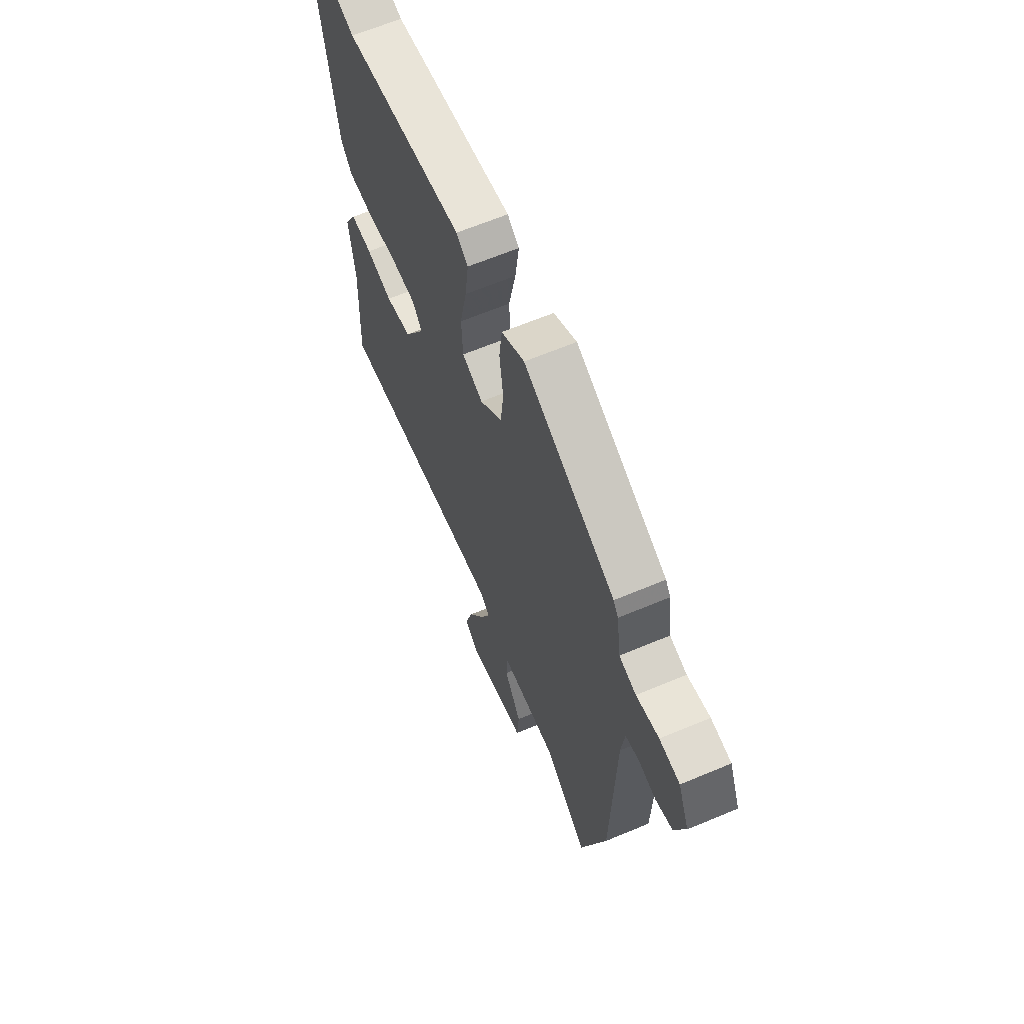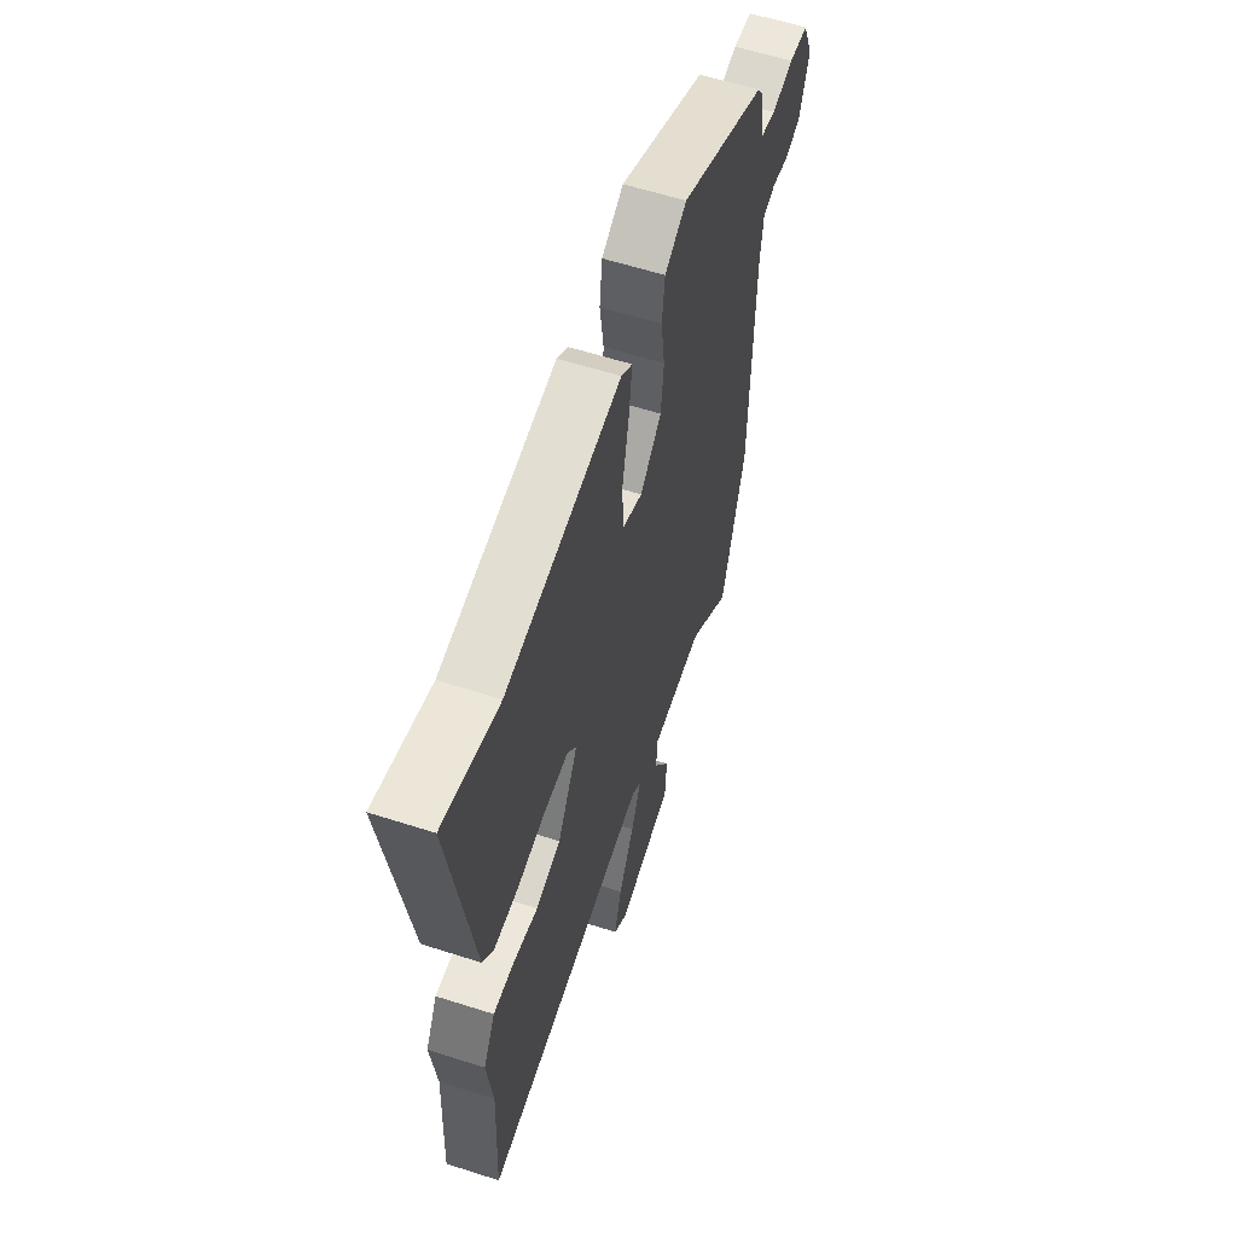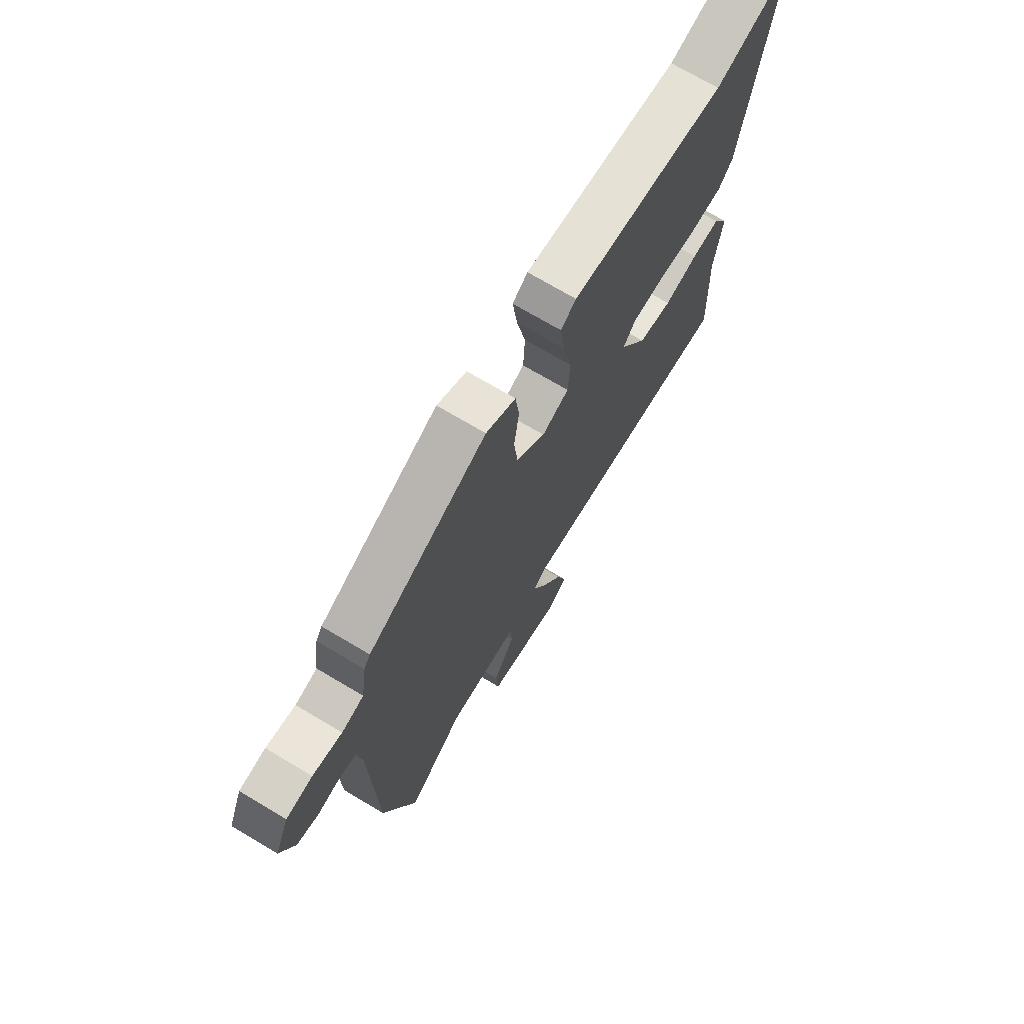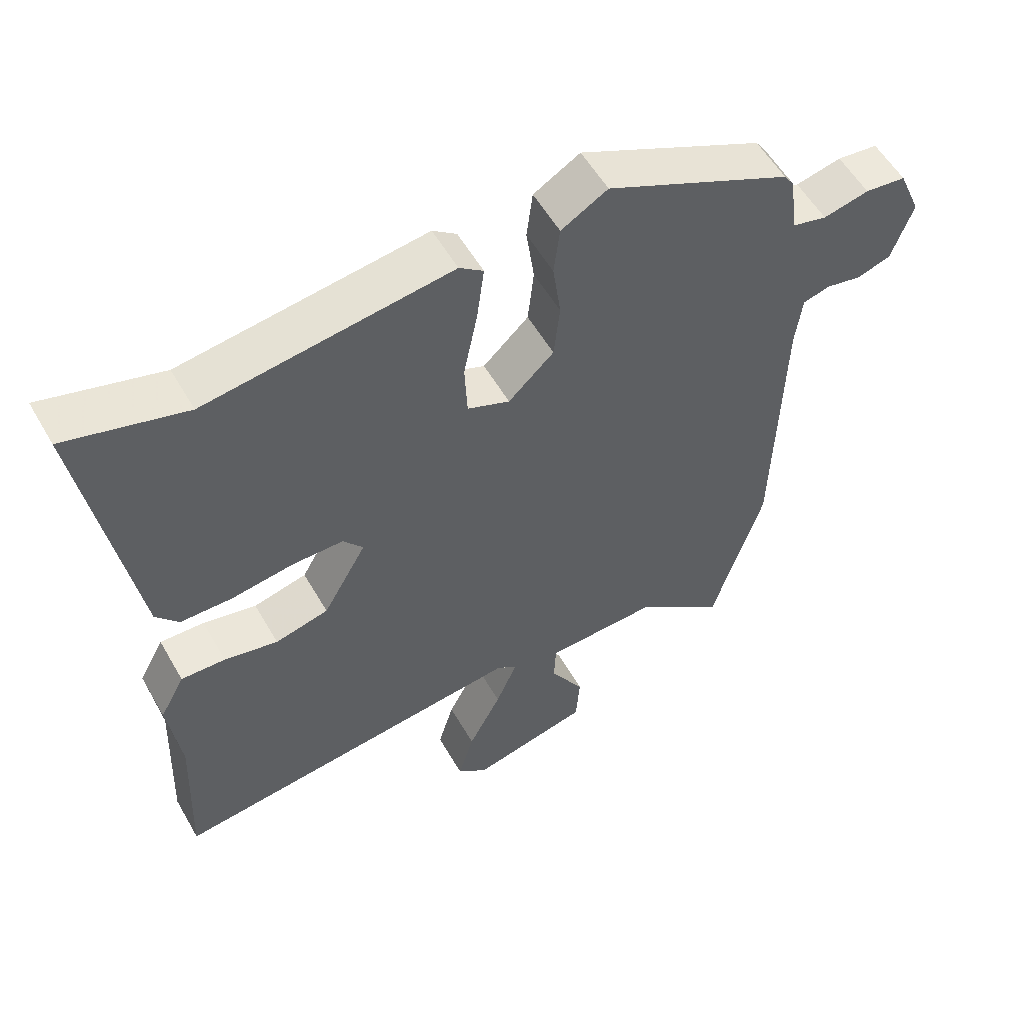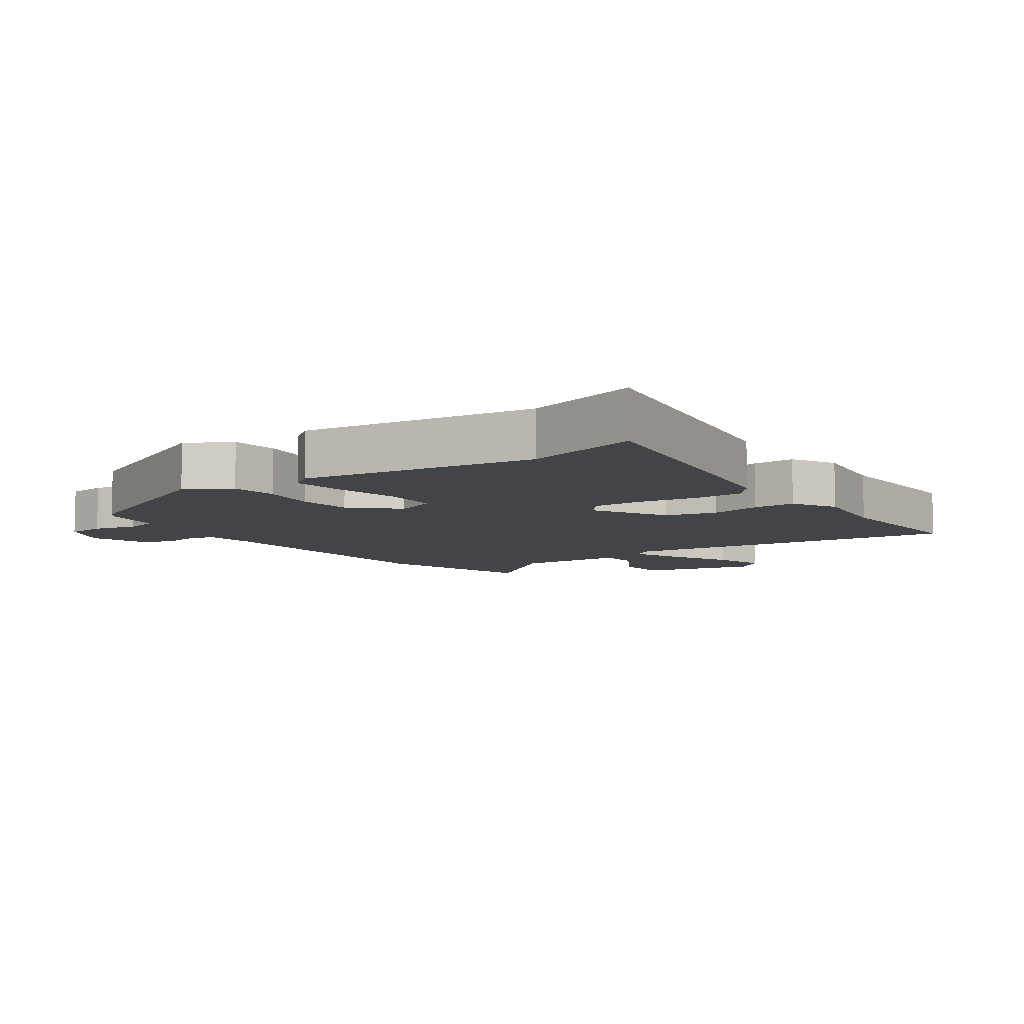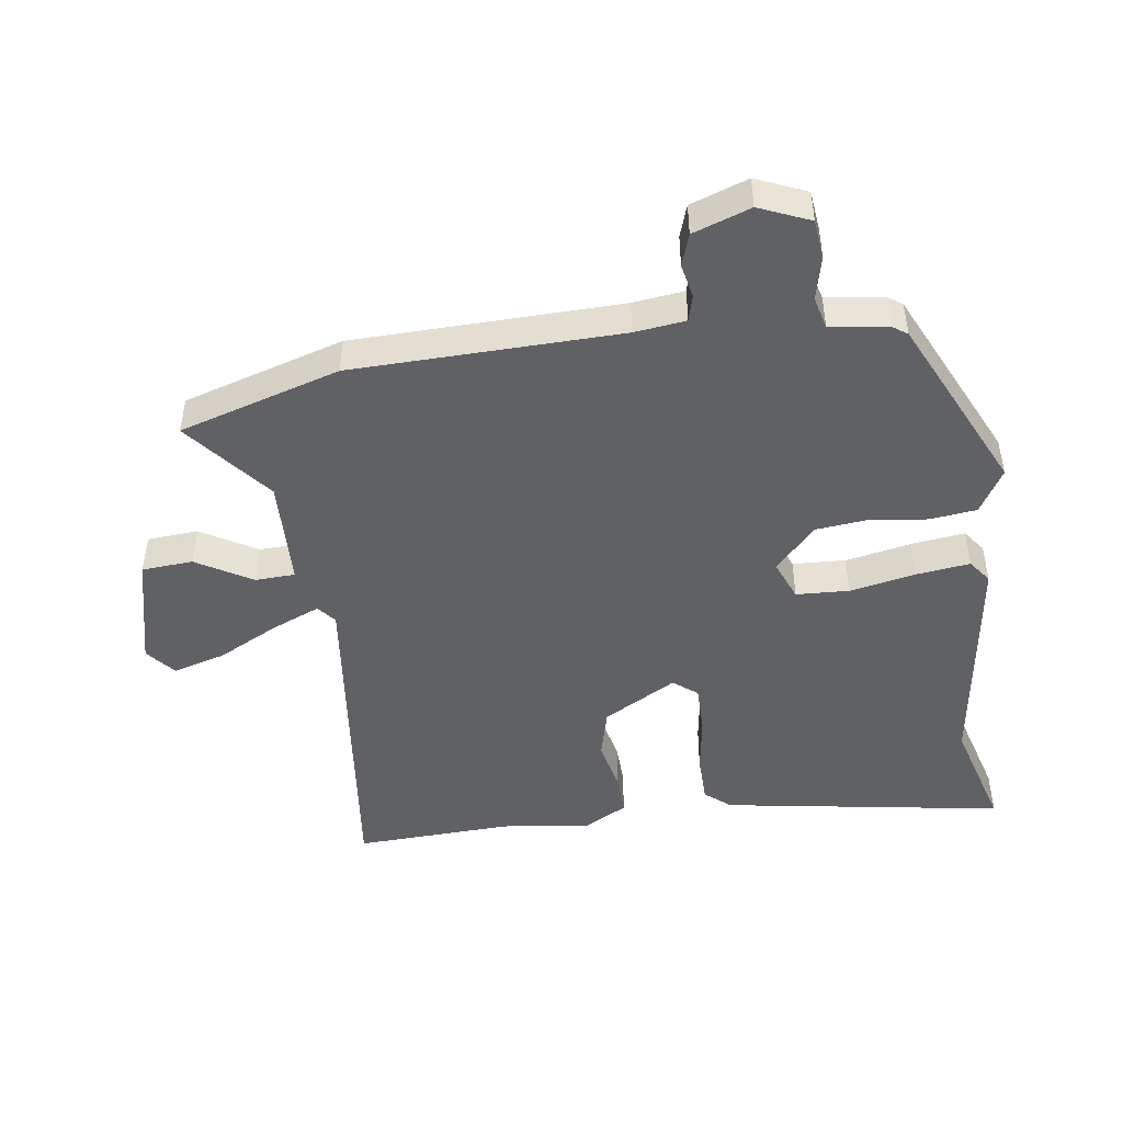
<metadata>
{"format":"obj","ext":"obj","renderer":"f3d","projection":"perspective","resolution":1024,"background":"white","views":[{"elev":64.5,"azim":-112.9,"up":"+Z"},{"elev":59.3,"azim":108.3,"up":"+Z"},{"elev":72.1,"azim":-59.3,"up":"+Z"},{"elev":55.9,"azim":150.4,"up":"+Z"},{"elev":-8.0,"azim":35.0,"up":"+Y"},{"elev":-47.0,"azim":-82.0,"up":"+Y"}]}
</metadata>
<code>
v 0.383 0.07 0.467
v 0.563 0.07 0.518
v 0.491 0.07 0.071
v 0.457 0.07 0.03
v 0.378 0.07 0.029
v 0.285 0.07 0.043
v 0.207 0.07 0.043
v 0.177 0.07 0.005
v 0.243 0.07 -0.111
v 0.324 0.07 -0.131
v 0.405 0.07 -0.113
v 0.472 0.07 -0.111
v 0.51 0.07 -0.181
v 0.492 0.07 -0.321
v 0.503 0.07 -0.571
v -0.039 0.07 -0.508
v -0.068 0.07 -0.532
v -0.036 0.07 -0.608
v 0.014 0.07 -0.705
v 0.038 0.07 -0.788
v -0.008 0.07 -0.826
v -0.188 0.07 -0.783
v -0.194 0.07 -0.702
v -0.142 0.07 -0.614
v -0.145 0.07 -0.551
v -0.317 0.07 -0.545
v -0.453 0.07 -0.655
v -0.53 0.07 -0.4
v -0.54 0.07 0.024
v -0.55 0.07 0.105
v -0.591 0.07 0.116
v -0.645 0.07 0.105
v -0.696 0.07 0.122
v -0.728 0.07 0.213
v -0.694 0.07 0.293
v -0.632 0.07 0.3
v -0.563 0.07 0.284
v -0.511 0.07 0.297
v -0.498 0.07 0.39
v -0.483 0.07 0.412
v -0.203 0.07 0.544
v -0.133 0.07 0.503
v -0.124 0.07 0.429
v -0.136 0.07 0.341
v -0.127 0.07 0.256
v -0.058 0.07 0.191
v 0.006 0.07 0.217
v 0.01 0.07 0.301
v -0.011 0.07 0.405
v -0.022 0.07 0.49
v 0.014 0.07 0.517
v 0.383 0 0.467
v 0.563 0 0.518
v 0.491 0 0.071
v 0.457 0 0.03
v 0.378 0 0.029
v 0.285 0 0.043
v 0.207 0 0.043
v 0.177 0 0.005
v 0.243 0 -0.111
v 0.324 0 -0.131
v 0.405 0 -0.113
v 0.472 0 -0.111
v 0.51 0 -0.181
v 0.492 0 -0.321
v 0.503 0 -0.571
v -0.039 0 -0.508
v -0.068 0 -0.532
v -0.036 0 -0.608
v 0.014 0 -0.705
v 0.038 0 -0.788
v -0.008 0 -0.826
v -0.188 0 -0.783
v -0.194 0 -0.702
v -0.142 0 -0.614
v -0.145 0 -0.551
v -0.317 0 -0.545
v -0.453 0 -0.655
v -0.53 0 -0.4
v -0.54 0 0.024
v -0.55 0 0.105
v -0.591 0 0.116
v -0.645 0 0.105
v -0.696 0 0.122
v -0.728 0 0.213
v -0.694 0 0.293
v -0.632 0 0.3
v -0.563 0 0.284
v -0.511 0 0.297
v -0.498 0 0.39
v -0.483 0 0.412
v -0.203 0 0.544
v -0.133 0 0.503
v -0.124 0 0.429
v -0.136 0 0.341
v -0.127 0 0.256
v -0.058 0 0.191
v 0.006 0 0.217
v 0.01 0 0.301
v -0.011 0 0.405
v -0.022 0 0.49
v 0.014 0 0.517
f 48 49 50 51
f 48 51 1
f 47 48 1 2
f 41 42 43 44
f 41 44 45
f 38 39 40 41
f 38 41 45
f 37 38 45 46
f 35 36 37
f 34 35 37 46
f 31 32 33 34
f 30 31 34 46
f 26 27 28 29
f 25 26 29 30
f 21 22 23 24
f 21 24 25
f 18 19 20 21
f 17 18 21 25
f 16 17 25 30
f 14 15 16 30
f 10 11 12 13
f 9 10 13 14
f 3 4 5 6
f 47 2 3 6
f 46 47 6 7
f 9 14 30
f 8 9 30 46
f 7 8 46
f 102 101 100 99
f 52 102 99
f 53 52 99 98
f 95 94 93 92
f 96 95 92
f 92 91 90 89
f 96 92 89
f 97 96 89 88
f 88 87 86
f 97 88 86 85
f 85 84 83 82
f 97 85 82 81
f 80 79 78 77
f 81 80 77 76
f 75 74 73 72
f 76 75 72
f 72 71 70 69
f 76 72 69 68
f 81 76 68 67
f 81 67 66 65
f 64 63 62 61
f 65 64 61 60
f 57 56 55 54
f 57 54 53 98
f 58 57 98 97
f 81 65 60
f 97 81 60 59
f 97 59 58
f 1 52 53 2
f 2 53 54 3
f 3 54 55 4
f 4 55 56 5
f 5 56 57 6
f 6 57 58 7
f 7 58 59 8
f 8 59 60 9
f 9 60 61 10
f 10 61 62 11
f 11 62 63 12
f 12 63 64 13
f 13 64 65 14
f 14 65 66 15
f 15 66 67 16
f 16 67 68 17
f 17 68 69 18
f 18 69 70 19
f 19 70 71 20
f 20 71 72 21
f 21 72 73 22
f 22 73 74 23
f 23 74 75 24
f 24 75 76 25
f 25 76 77 26
f 26 77 78 27
f 27 78 79 28
f 28 79 80 29
f 29 80 81 30
f 30 81 82 31
f 31 82 83 32
f 32 83 84 33
f 33 84 85 34
f 34 85 86 35
f 35 86 87 36
f 36 87 88 37
f 37 88 89 38
f 38 89 90 39
f 39 90 91 40
f 40 91 92 41
f 41 92 93 42
f 42 93 94 43
f 43 94 95 44
f 44 95 96 45
f 45 96 97 46
f 46 97 98 47
f 47 98 99 48
f 48 99 100 49
f 49 100 101 50
f 50 101 102 51
f 51 102 52 1

</code>
